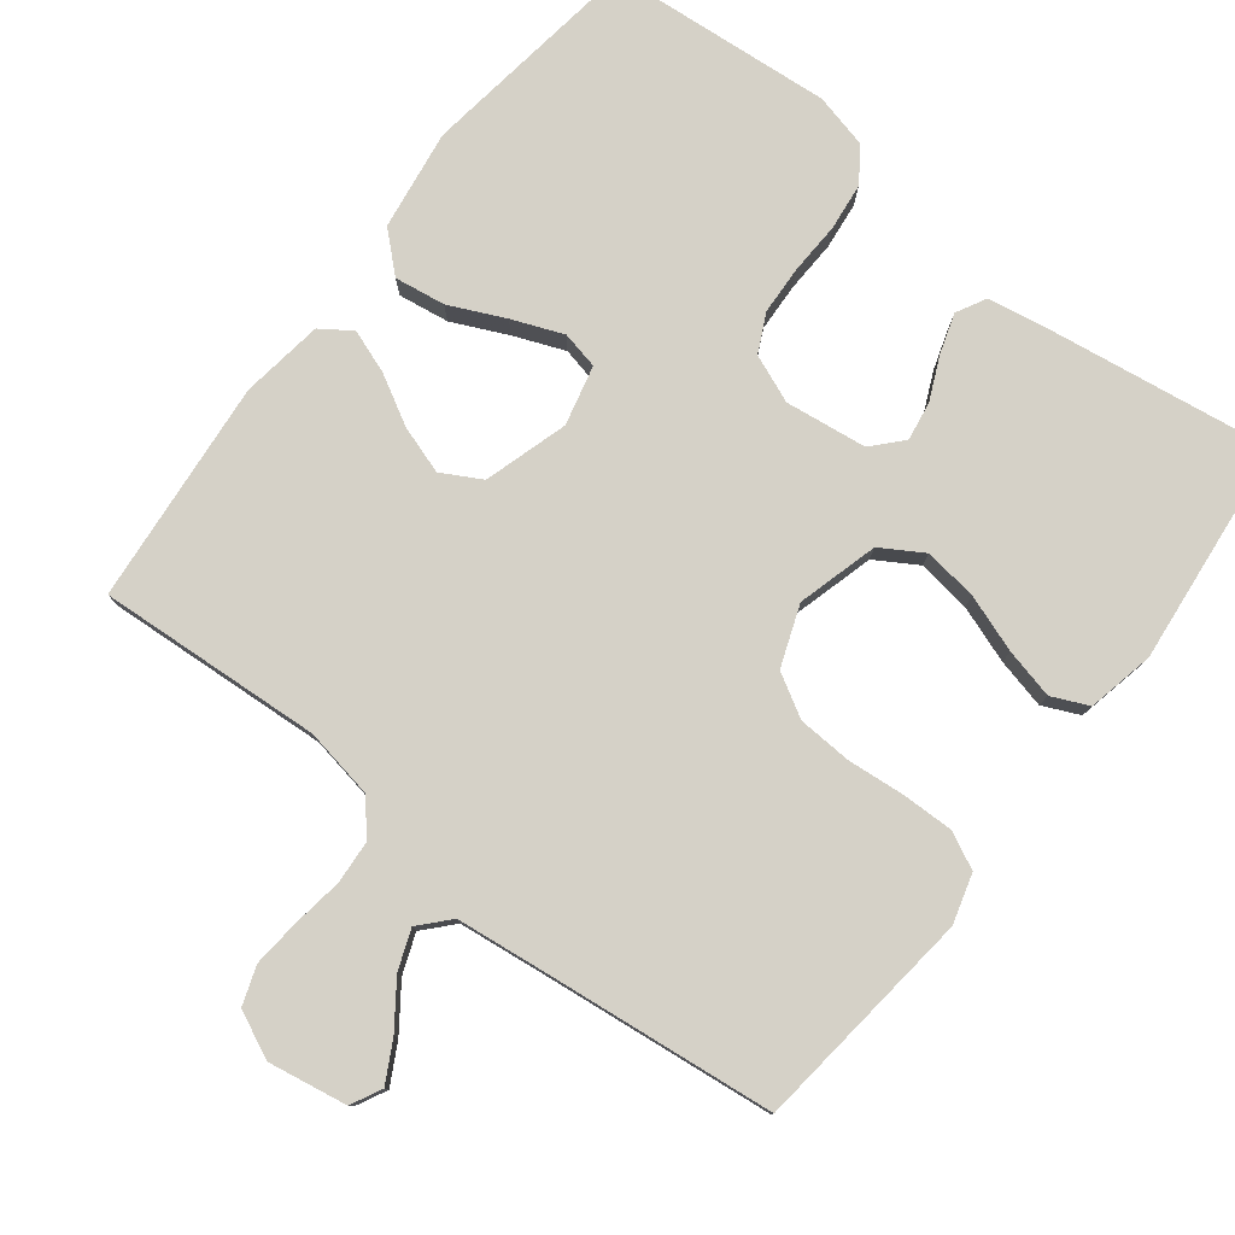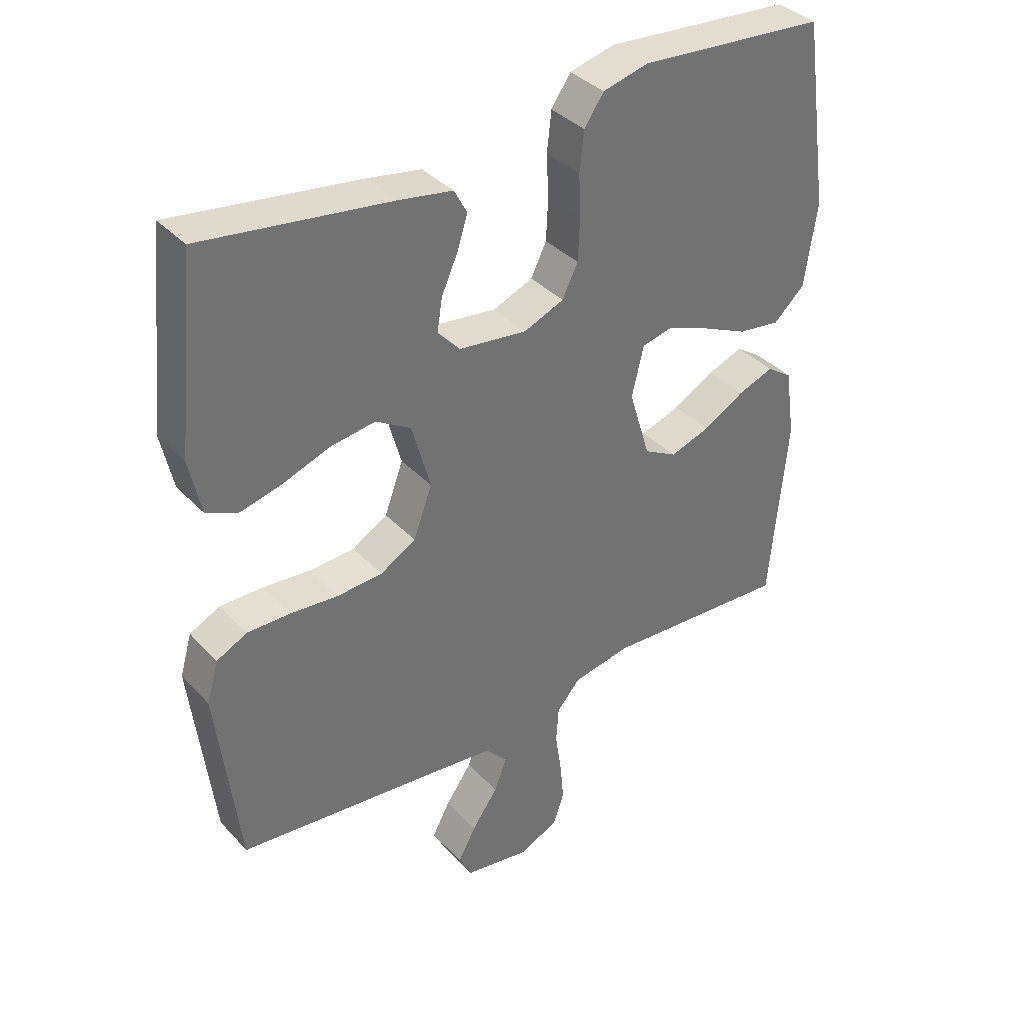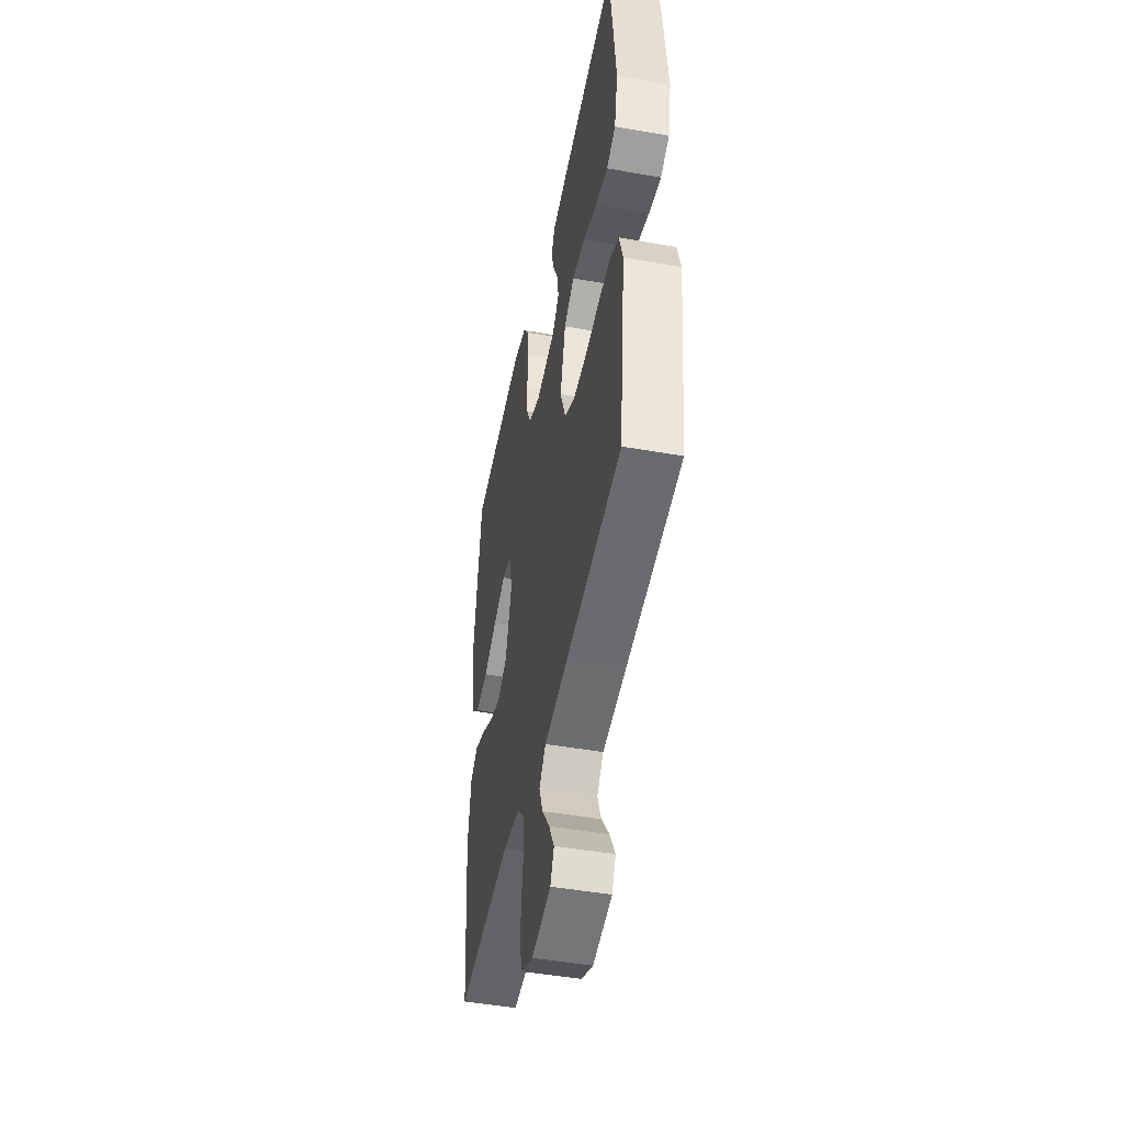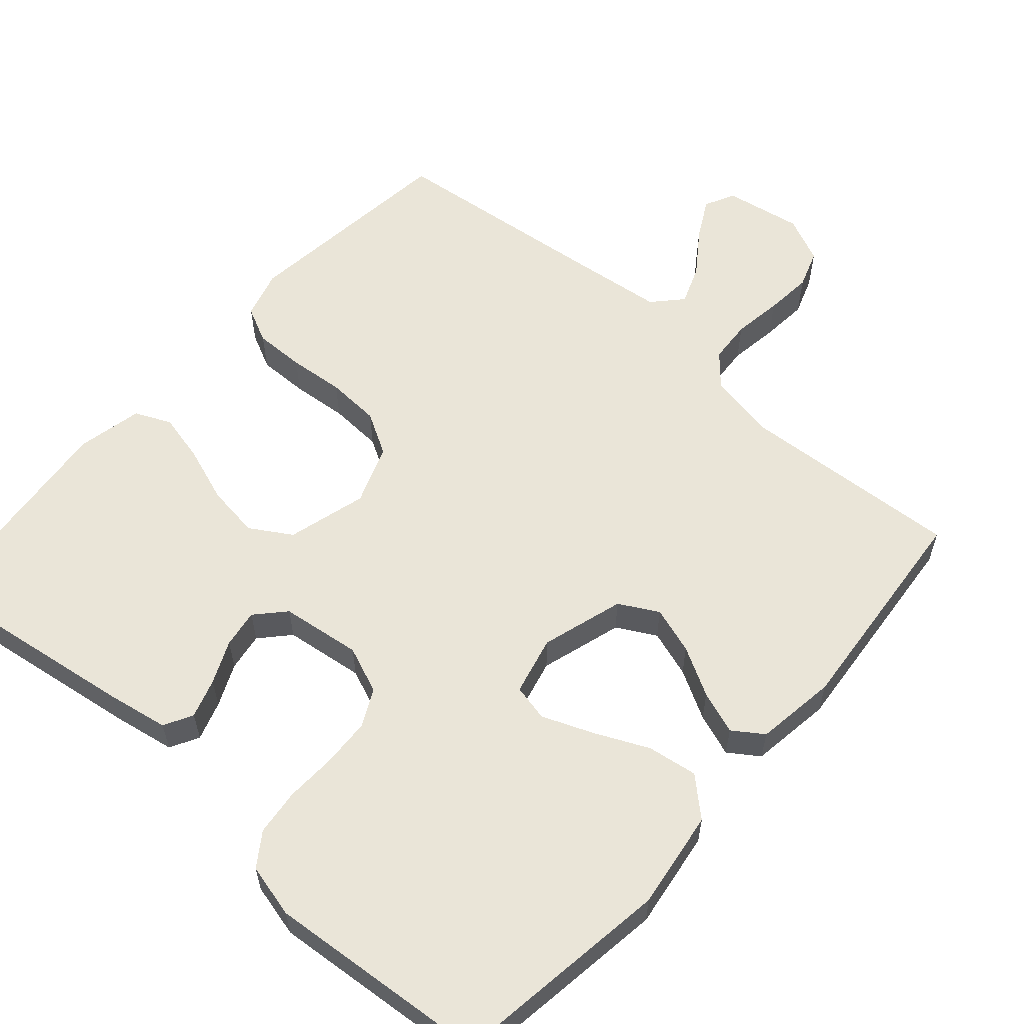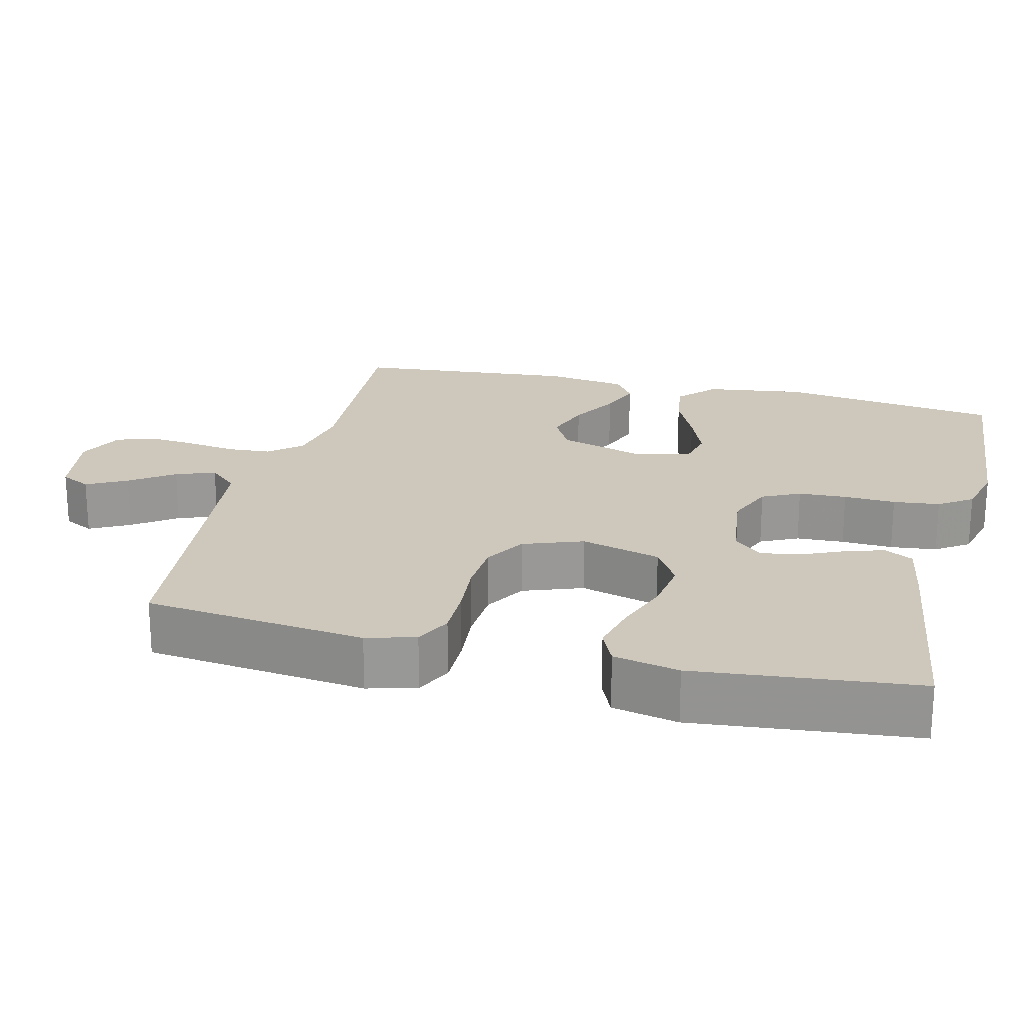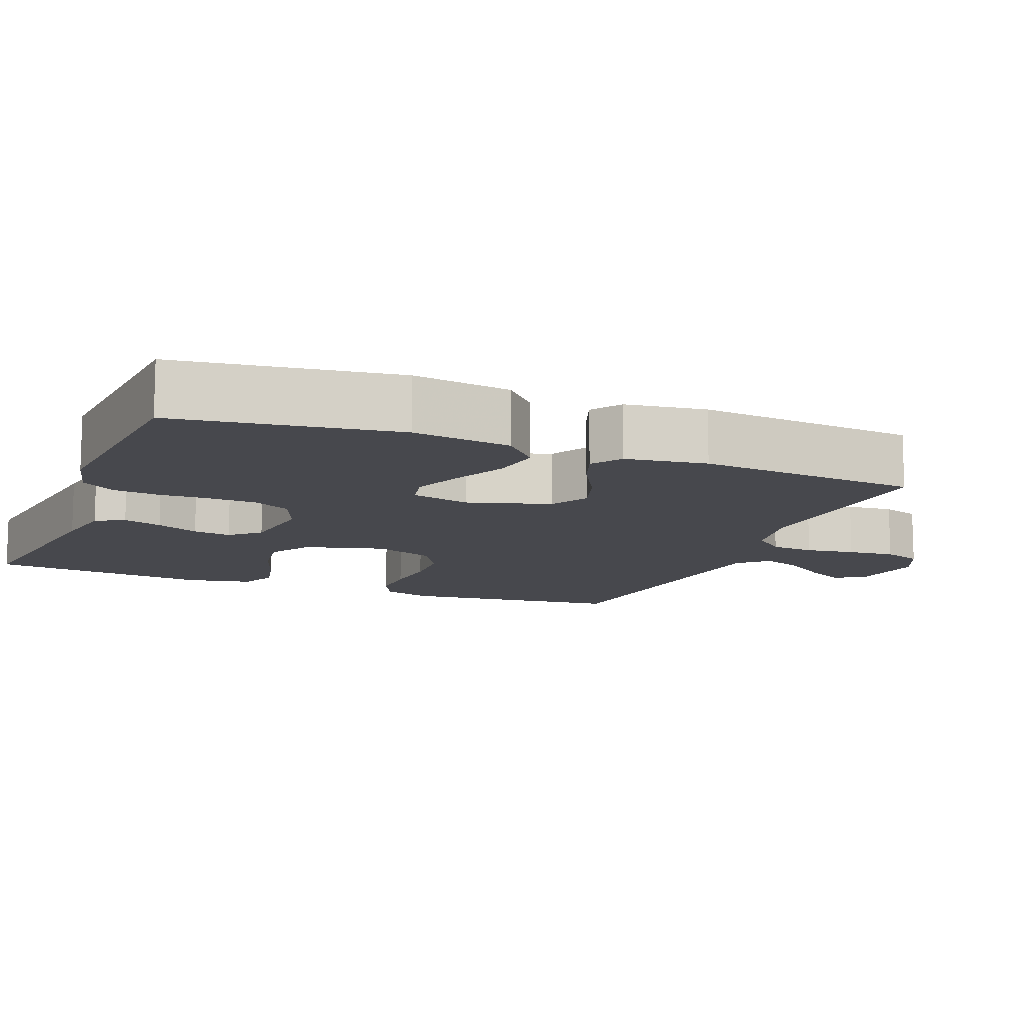
<metadata>
{"format":"obj","ext":"obj","renderer":"f3d","projection":"perspective","resolution":1024,"background":"white","views":[{"elev":79.0,"azim":-142.3,"up":"+Y"},{"elev":37.1,"azim":-37.1,"up":"+Z"},{"elev":-47.2,"azim":-101.3,"up":"+Z"},{"elev":58.7,"azim":41.3,"up":"+Y"},{"elev":21.8,"azim":-76.0,"up":"+Y"},{"elev":-11.8,"azim":68.2,"up":"+Y"}]}
</metadata>
<code>
v -0.5 0.07 0.5
v -0.2 0.07 0.457
v -0.115 0.07 0.442
v -0.094 0.07 0.403
v -0.111 0.07 0.35
v -0.137 0.07 0.292
v -0.145 0.07 0.24
v -0.109 0.07 0.201
v 0 0.07 0.187
v 0.064 0.07 0.213
v 0.089 0.07 0.264
v 0.092 0.07 0.329
v 0.089 0.07 0.399
v 0.096 0.07 0.462
v 0.127 0.07 0.507
v 0.2 0.07 0.525
v 0.5 0.07 0.5
v 0.543 0.07 0.2
v 0.524 0.07 0.066
v 0.474 0.07 0.02
v 0.406 0.07 0.03
v 0.332 0.07 0.064
v 0.264 0.07 0.091
v 0.214 0.07 0.08
v 0.195 0.07 0
v 0.229 0.07 -0.112
v 0.282 0.07 -0.141
v 0.346 0.07 -0.12
v 0.412 0.07 -0.083
v 0.47 0.07 -0.062
v 0.511 0.07 -0.09
v 0.527 0.07 -0.2
v 0.5 0.07 -0.5
v 0.2 0.07 -0.481
v 0.107 0.07 -0.498
v 0.069 0.07 -0.541
v 0.065 0.07 -0.6
v 0.075 0.07 -0.667
v 0.081 0.07 -0.731
v 0.063 0.07 -0.783
v 0 0.07 -0.812
v -0.105 0.07 -0.794
v -0.126 0.07 -0.753
v -0.097 0.07 -0.699
v -0.055 0.07 -0.64
v -0.035 0.07 -0.587
v -0.071 0.07 -0.548
v -0.2 0.07 -0.533
v -0.5 0.07 -0.5
v -0.535 0.07 -0.2
v -0.516 0.07 -0.134
v -0.467 0.07 -0.11
v -0.398 0.07 -0.111
v -0.322 0.07 -0.118
v -0.249 0.07 -0.114
v -0.192 0.07 -0.081
v -0.162 0.07 0
v -0.192 0.07 0.108
v -0.248 0.07 0.142
v -0.32 0.07 0.132
v -0.396 0.07 0.105
v -0.463 0.07 0.089
v -0.512 0.07 0.111
v -0.531 0.07 0.2
v -0.5 0 0.5
v -0.2 0 0.457
v -0.115 0 0.442
v -0.094 0 0.403
v -0.111 0 0.35
v -0.137 0 0.292
v -0.145 0 0.24
v -0.109 0 0.201
v 0 0 0.187
v 0.064 0 0.213
v 0.089 0 0.264
v 0.092 0 0.329
v 0.089 0 0.399
v 0.096 0 0.462
v 0.127 0 0.507
v 0.2 0 0.525
v 0.5 0 0.5
v 0.543 0 0.2
v 0.524 0 0.066
v 0.474 0 0.02
v 0.406 0 0.03
v 0.332 0 0.064
v 0.264 0 0.091
v 0.214 0 0.08
v 0.195 0 0
v 0.229 0 -0.112
v 0.282 0 -0.141
v 0.346 0 -0.12
v 0.412 0 -0.083
v 0.47 0 -0.062
v 0.511 0 -0.09
v 0.527 0 -0.2
v 0.5 0 -0.5
v 0.2 0 -0.481
v 0.107 0 -0.498
v 0.069 0 -0.541
v 0.065 0 -0.6
v 0.075 0 -0.667
v 0.081 0 -0.731
v 0.063 0 -0.783
v 0 0 -0.812
v -0.105 0 -0.794
v -0.126 0 -0.753
v -0.097 0 -0.699
v -0.055 0 -0.64
v -0.035 0 -0.587
v -0.071 0 -0.548
v -0.2 0 -0.533
v -0.5 0 -0.5
v -0.535 0 -0.2
v -0.516 0 -0.134
v -0.467 0 -0.11
v -0.398 0 -0.111
v -0.322 0 -0.118
v -0.249 0 -0.114
v -0.192 0 -0.081
v -0.162 0 0
v -0.192 0 0.108
v -0.248 0 0.142
v -0.32 0 0.132
v -0.396 0 0.105
v -0.463 0 0.089
v -0.512 0 0.111
v -0.531 0 0.2
f 4 5 6
f 3 4 6
f 2 3 6
f 1 2 6
f 64 1 6
f 63 64 6
f 62 63 6
f 61 62 6
f 60 61 6
f 59 60 6 7
f 58 59 7 8
f 57 58 8 9
f 56 57 9 10
f 52 53 54
f 51 52 54
f 50 51 54
f 49 50 54
f 48 49 54
f 47 48 54 55
f 46 47 55 56
f 43 44 45
f 42 43 45
f 41 42 45
f 40 41 45
f 39 40 45
f 38 39 45
f 37 38 45
f 36 37 45 46
f 46 56 10
f 36 46 10
f 35 36 10
f 32 33 34
f 31 32 34
f 30 31 34
f 29 30 34
f 28 29 34
f 27 28 34 35
f 20 21 22
f 19 20 22
f 18 19 22
f 17 18 22
f 16 17 22
f 15 16 22
f 14 15 22
f 13 14 22
f 12 13 22
f 11 12 22 23
f 10 11 23 24
f 26 27 35
f 25 26 35 10
f 10 24 25
f 70 69 68
f 70 68 67
f 70 67 66
f 70 66 65
f 70 65 128
f 70 128 127
f 70 127 126
f 70 126 125
f 70 125 124
f 71 70 124 123
f 72 71 123 122
f 73 72 122 121
f 74 73 121 120
f 118 117 116
f 118 116 115
f 118 115 114
f 118 114 113
f 118 113 112
f 119 118 112 111
f 120 119 111 110
f 109 108 107
f 109 107 106
f 109 106 105
f 109 105 104
f 109 104 103
f 109 103 102
f 109 102 101
f 110 109 101 100
f 74 120 110
f 74 110 100
f 74 100 99
f 98 97 96
f 98 96 95
f 98 95 94
f 98 94 93
f 98 93 92
f 99 98 92 91
f 86 85 84
f 86 84 83
f 86 83 82
f 86 82 81
f 86 81 80
f 86 80 79
f 86 79 78
f 86 78 77
f 86 77 76
f 87 86 76 75
f 88 87 75 74
f 99 91 90
f 74 99 90 89
f 89 88 74
f 1 65 66 2
f 2 66 67 3
f 3 67 68 4
f 4 68 69 5
f 5 69 70 6
f 6 70 71 7
f 7 71 72 8
f 8 72 73 9
f 9 73 74 10
f 10 74 75 11
f 11 75 76 12
f 12 76 77 13
f 13 77 78 14
f 14 78 79 15
f 15 79 80 16
f 16 80 81 17
f 17 81 82 18
f 18 82 83 19
f 19 83 84 20
f 20 84 85 21
f 21 85 86 22
f 22 86 87 23
f 23 87 88 24
f 24 88 89 25
f 25 89 90 26
f 26 90 91 27
f 27 91 92 28
f 28 92 93 29
f 29 93 94 30
f 30 94 95 31
f 31 95 96 32
f 32 96 97 33
f 33 97 98 34
f 34 98 99 35
f 35 99 100 36
f 36 100 101 37
f 37 101 102 38
f 38 102 103 39
f 39 103 104 40
f 40 104 105 41
f 41 105 106 42
f 42 106 107 43
f 43 107 108 44
f 44 108 109 45
f 45 109 110 46
f 46 110 111 47
f 47 111 112 48
f 48 112 113 49
f 49 113 114 50
f 50 114 115 51
f 51 115 116 52
f 52 116 117 53
f 53 117 118 54
f 54 118 119 55
f 55 119 120 56
f 56 120 121 57
f 57 121 122 58
f 58 122 123 59
f 59 123 124 60
f 60 124 125 61
f 61 125 126 62
f 62 126 127 63
f 63 127 128 64
f 64 128 65 1

</code>
